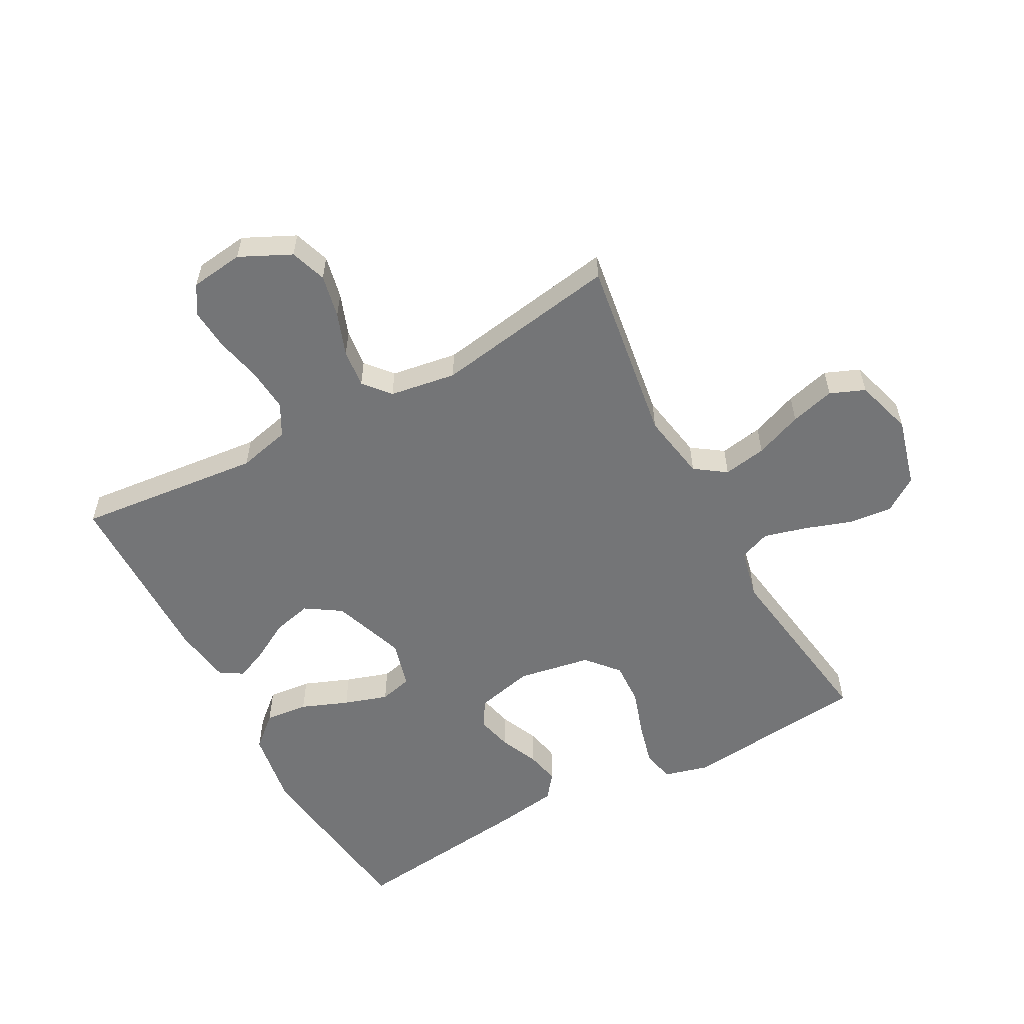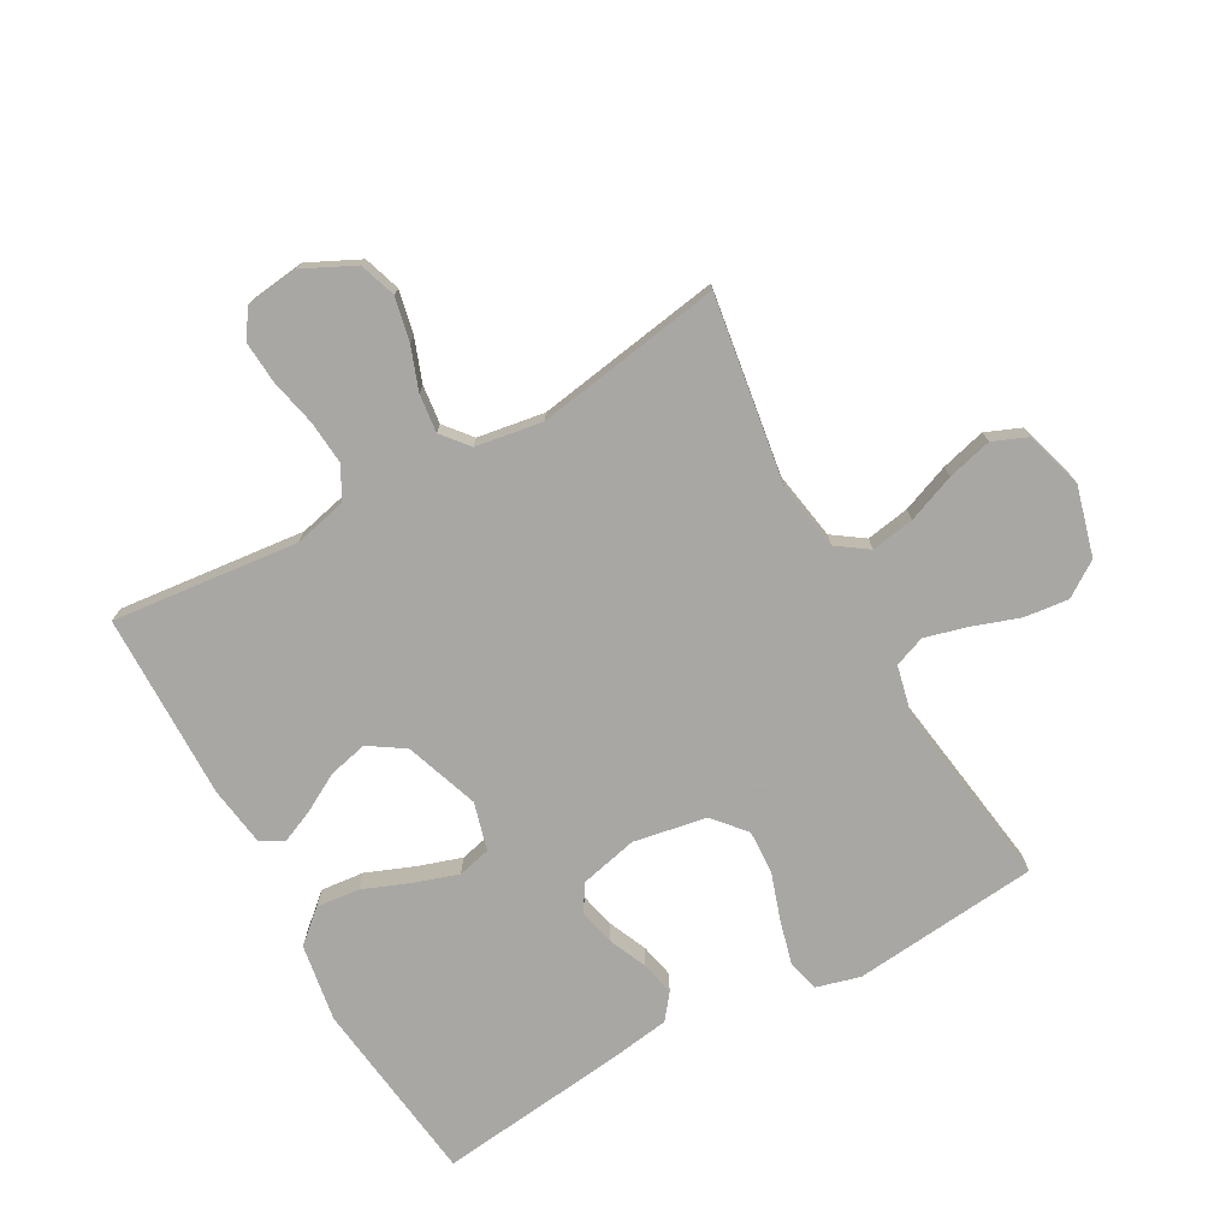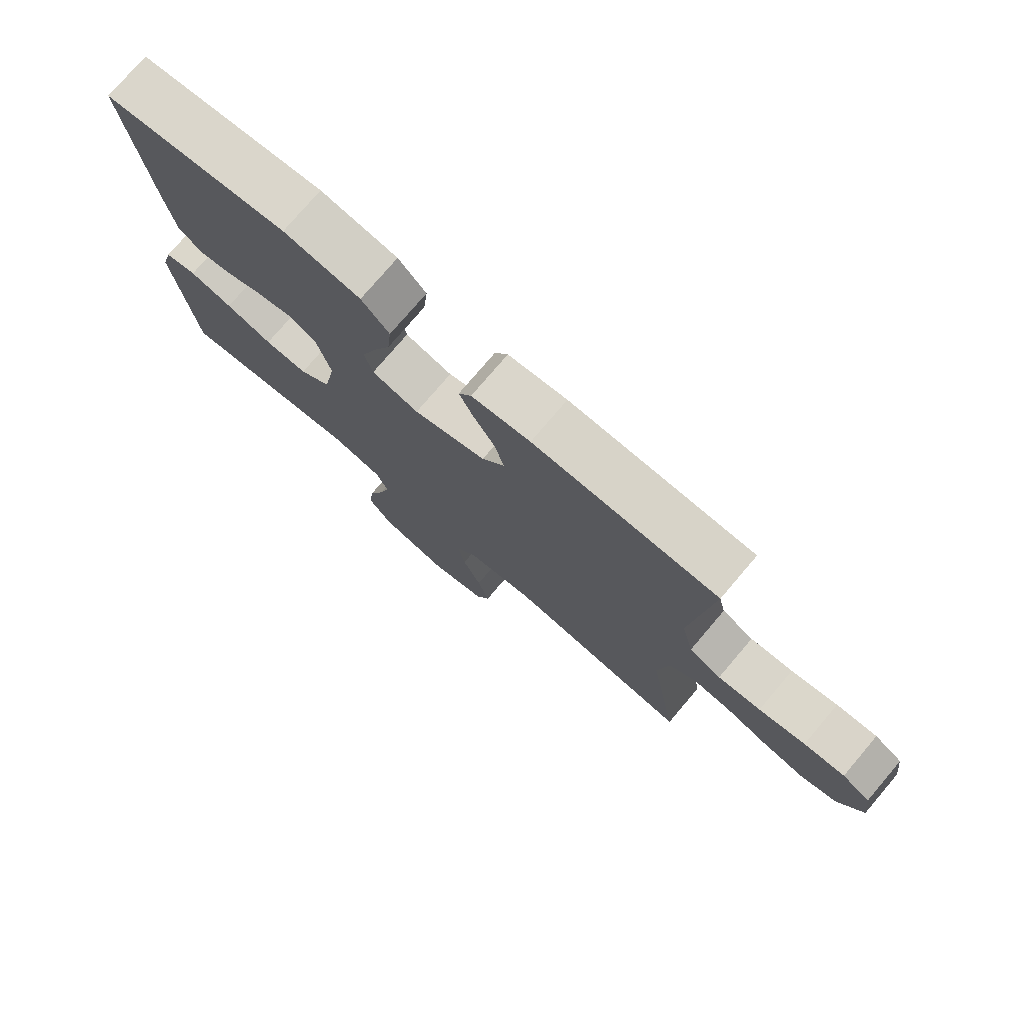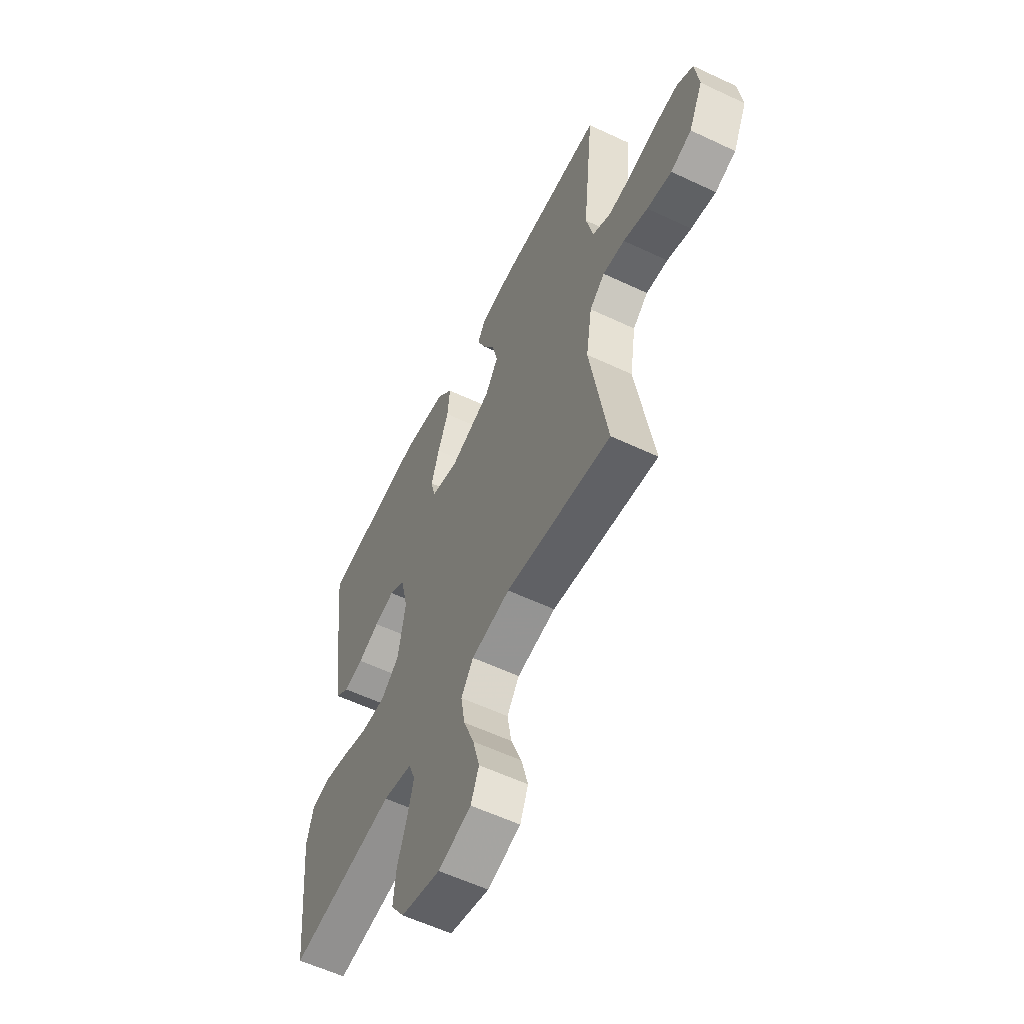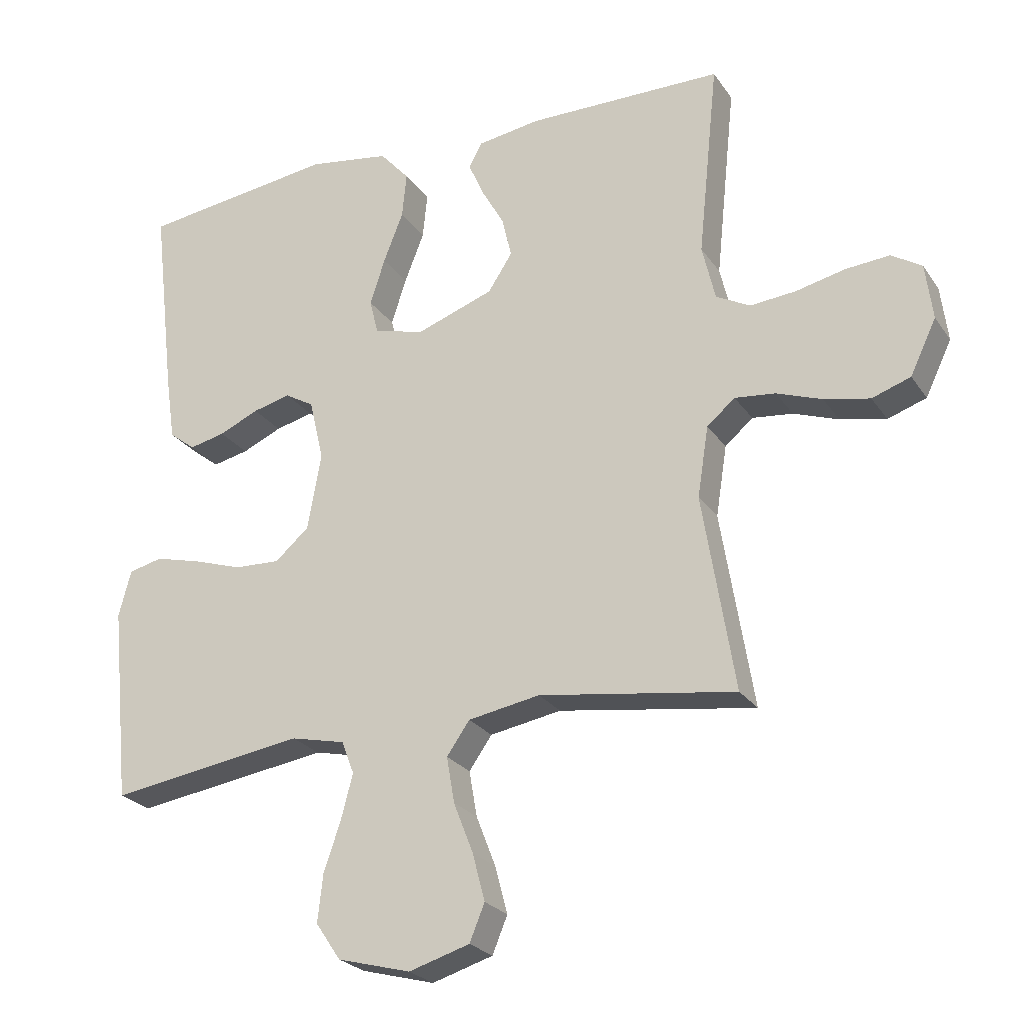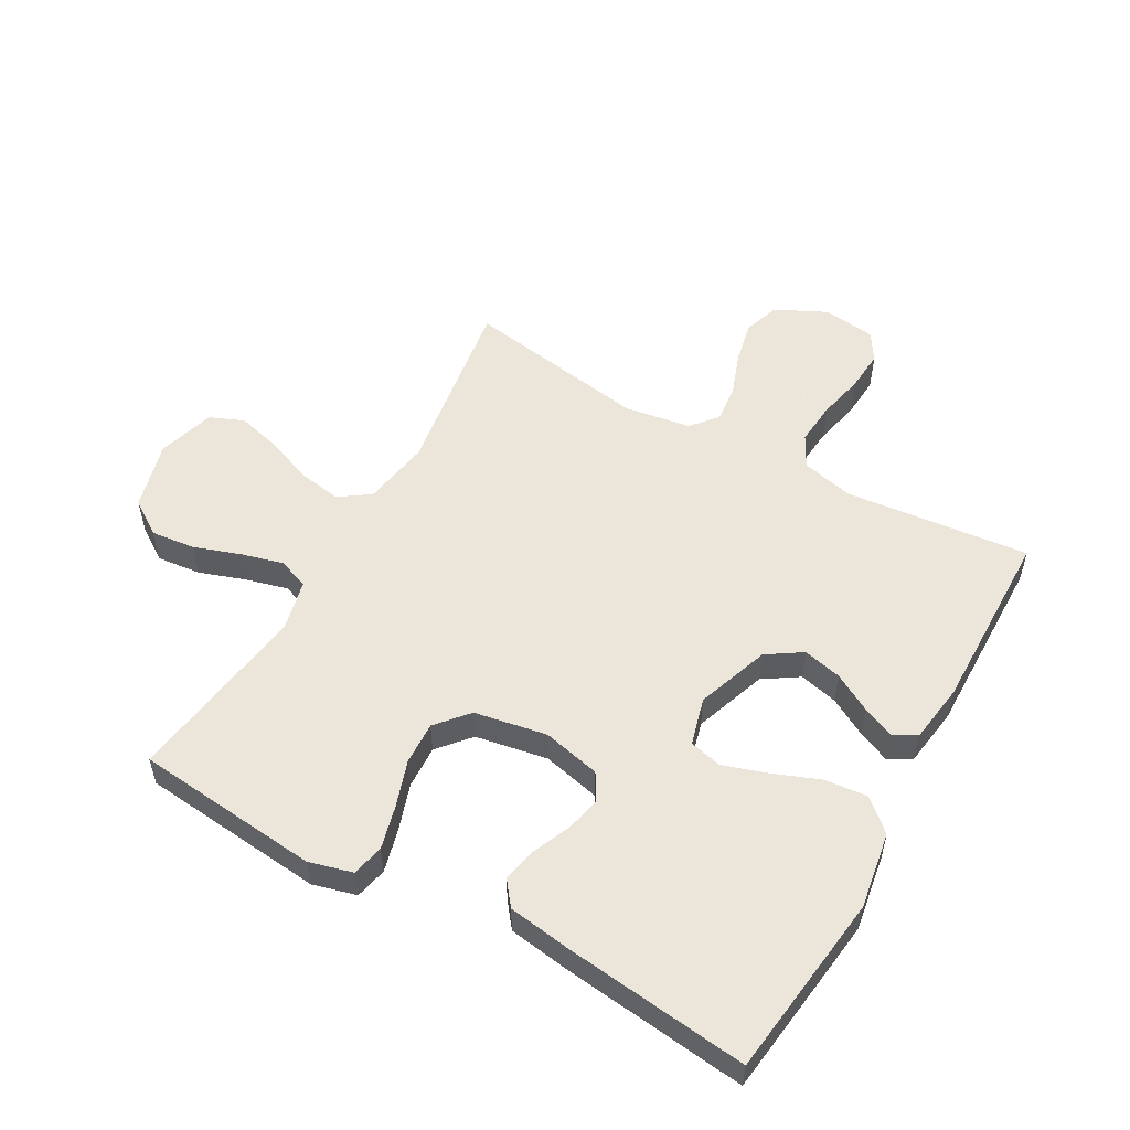
<metadata>
{"format":"obj","ext":"obj","renderer":"f3d","projection":"perspective","resolution":1024,"background":"white","views":[{"elev":-56.5,"azim":118.5,"up":"+Y"},{"elev":-74.8,"azim":119.0,"up":"+Y"},{"elev":76.7,"azim":40.4,"up":"+Z"},{"elev":-57.9,"azim":63.9,"up":"+Z"},{"elev":-24.8,"azim":26.3,"up":"+Z"},{"elev":54.2,"azim":-60.7,"up":"+Y"}]}
</metadata>
<code>
v 0.5 0.07 -0.5
v 0.2 0.07 -0.455
v 0.09 0.07 -0.474
v 0.055 0.07 -0.524
v 0.067 0.07 -0.594
v 0.097 0.07 -0.671
v 0.116 0.07 -0.743
v 0.093 0.07 -0.799
v 0 0.07 -0.827
v -0.112 0.07 -0.797
v -0.15 0.07 -0.741
v -0.142 0.07 -0.669
v -0.116 0.07 -0.593
v -0.098 0.07 -0.525
v -0.117 0.07 -0.475
v -0.2 0.07 -0.456
v -0.5 0.07 -0.5
v -0.53 0.07 -0.2
v -0.511 0.07 -0.129
v -0.459 0.07 -0.117
v -0.389 0.07 -0.135
v -0.313 0.07 -0.16
v -0.243 0.07 -0.163
v -0.191 0.07 -0.118
v -0.17 0.07 0
v -0.192 0.07 0.094
v -0.236 0.07 0.12
v -0.294 0.07 0.106
v -0.355 0.07 0.079
v -0.41 0.07 0.067
v -0.45 0.07 0.098
v -0.465 0.07 0.2
v -0.5 0.07 0.5
v -0.2 0.07 0.538
v -0.075 0.07 0.518
v -0.03 0.07 0.467
v -0.037 0.07 0.397
v -0.067 0.07 0.321
v -0.09 0.07 0.25
v -0.077 0.07 0.197
v 0 0.07 0.176
v 0.119 0.07 0.218
v 0.156 0.07 0.275
v 0.141 0.07 0.338
v 0.106 0.07 0.4
v 0.083 0.07 0.453
v 0.104 0.07 0.49
v 0.2 0.07 0.504
v 0.5 0.07 0.5
v 0.469 0.07 0.2
v 0.489 0.07 0.115
v 0.541 0.07 0.087
v 0.611 0.07 0.093
v 0.687 0.07 0.11
v 0.754 0.07 0.115
v 0.8 0.07 0.086
v 0.811 0.07 0
v 0.771 0.07 -0.083
v 0.712 0.07 -0.103
v 0.642 0.07 -0.088
v 0.573 0.07 -0.063
v 0.511 0.07 -0.056
v 0.468 0.07 -0.092
v 0.451 0.07 -0.2
v 0.5 0 -0.5
v 0.2 0 -0.455
v 0.09 0 -0.474
v 0.055 0 -0.524
v 0.067 0 -0.594
v 0.097 0 -0.671
v 0.116 0 -0.743
v 0.093 0 -0.799
v 0 0 -0.827
v -0.112 0 -0.797
v -0.15 0 -0.741
v -0.142 0 -0.669
v -0.116 0 -0.593
v -0.098 0 -0.525
v -0.117 0 -0.475
v -0.2 0 -0.456
v -0.5 0 -0.5
v -0.53 0 -0.2
v -0.511 0 -0.129
v -0.459 0 -0.117
v -0.389 0 -0.135
v -0.313 0 -0.16
v -0.243 0 -0.163
v -0.191 0 -0.118
v -0.17 0 0
v -0.192 0 0.094
v -0.236 0 0.12
v -0.294 0 0.106
v -0.355 0 0.079
v -0.41 0 0.067
v -0.45 0 0.098
v -0.465 0 0.2
v -0.5 0 0.5
v -0.2 0 0.538
v -0.075 0 0.518
v -0.03 0 0.467
v -0.037 0 0.397
v -0.067 0 0.321
v -0.09 0 0.25
v -0.077 0 0.197
v 0 0 0.176
v 0.119 0 0.218
v 0.156 0 0.275
v 0.141 0 0.338
v 0.106 0 0.4
v 0.083 0 0.453
v 0.104 0 0.49
v 0.2 0 0.504
v 0.5 0 0.5
v 0.469 0 0.2
v 0.489 0 0.115
v 0.541 0 0.087
v 0.611 0 0.093
v 0.687 0 0.11
v 0.754 0 0.115
v 0.8 0 0.086
v 0.811 0 0
v 0.771 0 -0.083
v 0.712 0 -0.103
v 0.642 0 -0.088
v 0.573 0 -0.063
v 0.511 0 -0.056
v 0.468 0 -0.092
v 0.451 0 -0.2
f 59 60 61
f 58 59 61
f 57 58 61
f 56 57 61
f 55 56 61
f 54 55 61
f 53 54 61
f 52 53 61 62
f 51 52 62 63
f 48 49 50
f 47 48 50
f 46 47 50
f 45 46 50
f 44 45 50
f 51 63 64
f 50 51 64
f 44 50 64
f 43 44 64
f 36 37 38
f 35 36 38
f 34 35 38
f 33 34 38
f 32 33 38
f 31 32 38
f 30 31 38
f 29 30 38
f 28 29 38
f 27 28 38 39
f 26 27 39 40
f 20 21 22
f 19 20 22
f 18 19 22
f 17 18 22
f 16 17 22
f 15 16 22 23
f 11 12 13
f 10 11 13
f 9 10 13
f 8 9 13
f 7 8 13
f 6 7 13
f 5 6 13
f 4 5 13 14
f 3 4 14 15
f 64 1 2
f 43 64 2
f 42 43 2
f 25 26 40 41
f 2 3 15
f 42 2 15
f 41 42 15
f 25 41 15
f 24 25 15
f 15 23 24
f 125 124 123
f 125 123 122
f 125 122 121
f 125 121 120
f 125 120 119
f 125 119 118
f 125 118 117
f 126 125 117 116
f 127 126 116 115
f 114 113 112
f 114 112 111
f 114 111 110
f 114 110 109
f 114 109 108
f 128 127 115
f 128 115 114
f 128 114 108
f 128 108 107
f 102 101 100
f 102 100 99
f 102 99 98
f 102 98 97
f 102 97 96
f 102 96 95
f 102 95 94
f 102 94 93
f 102 93 92
f 103 102 92 91
f 104 103 91 90
f 86 85 84
f 86 84 83
f 86 83 82
f 86 82 81
f 86 81 80
f 87 86 80 79
f 77 76 75
f 77 75 74
f 77 74 73
f 77 73 72
f 77 72 71
f 77 71 70
f 77 70 69
f 78 77 69 68
f 79 78 68 67
f 66 65 128
f 66 128 107
f 66 107 106
f 105 104 90 89
f 79 67 66
f 79 66 106
f 79 106 105
f 79 105 89
f 79 89 88
f 88 87 79
f 1 65 66 2
f 2 66 67 3
f 3 67 68 4
f 4 68 69 5
f 5 69 70 6
f 6 70 71 7
f 7 71 72 8
f 8 72 73 9
f 9 73 74 10
f 10 74 75 11
f 11 75 76 12
f 12 76 77 13
f 13 77 78 14
f 14 78 79 15
f 15 79 80 16
f 16 80 81 17
f 17 81 82 18
f 18 82 83 19
f 19 83 84 20
f 20 84 85 21
f 21 85 86 22
f 22 86 87 23
f 23 87 88 24
f 24 88 89 25
f 25 89 90 26
f 26 90 91 27
f 27 91 92 28
f 28 92 93 29
f 29 93 94 30
f 30 94 95 31
f 31 95 96 32
f 32 96 97 33
f 33 97 98 34
f 34 98 99 35
f 35 99 100 36
f 36 100 101 37
f 37 101 102 38
f 38 102 103 39
f 39 103 104 40
f 40 104 105 41
f 41 105 106 42
f 42 106 107 43
f 43 107 108 44
f 44 108 109 45
f 45 109 110 46
f 46 110 111 47
f 47 111 112 48
f 48 112 113 49
f 49 113 114 50
f 50 114 115 51
f 51 115 116 52
f 52 116 117 53
f 53 117 118 54
f 54 118 119 55
f 55 119 120 56
f 56 120 121 57
f 57 121 122 58
f 58 122 123 59
f 59 123 124 60
f 60 124 125 61
f 61 125 126 62
f 62 126 127 63
f 63 127 128 64
f 64 128 65 1

</code>
